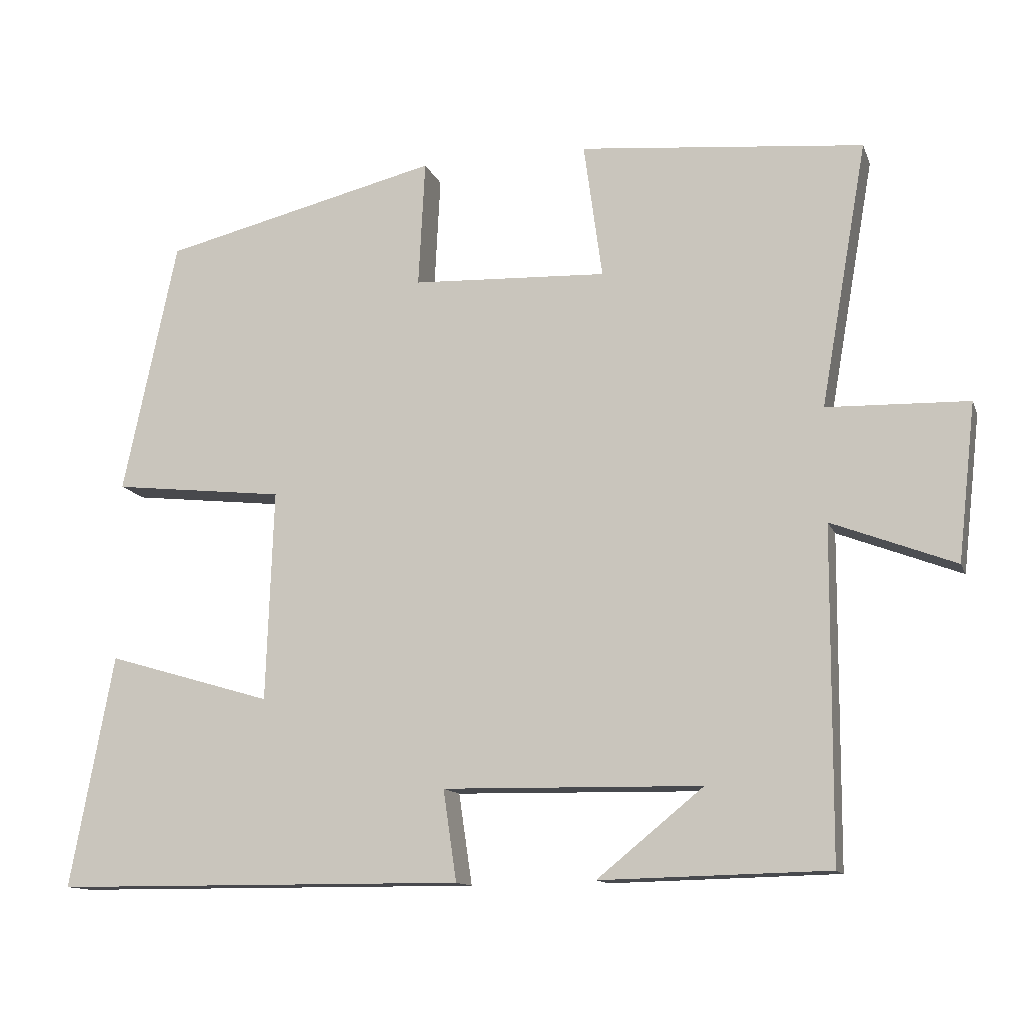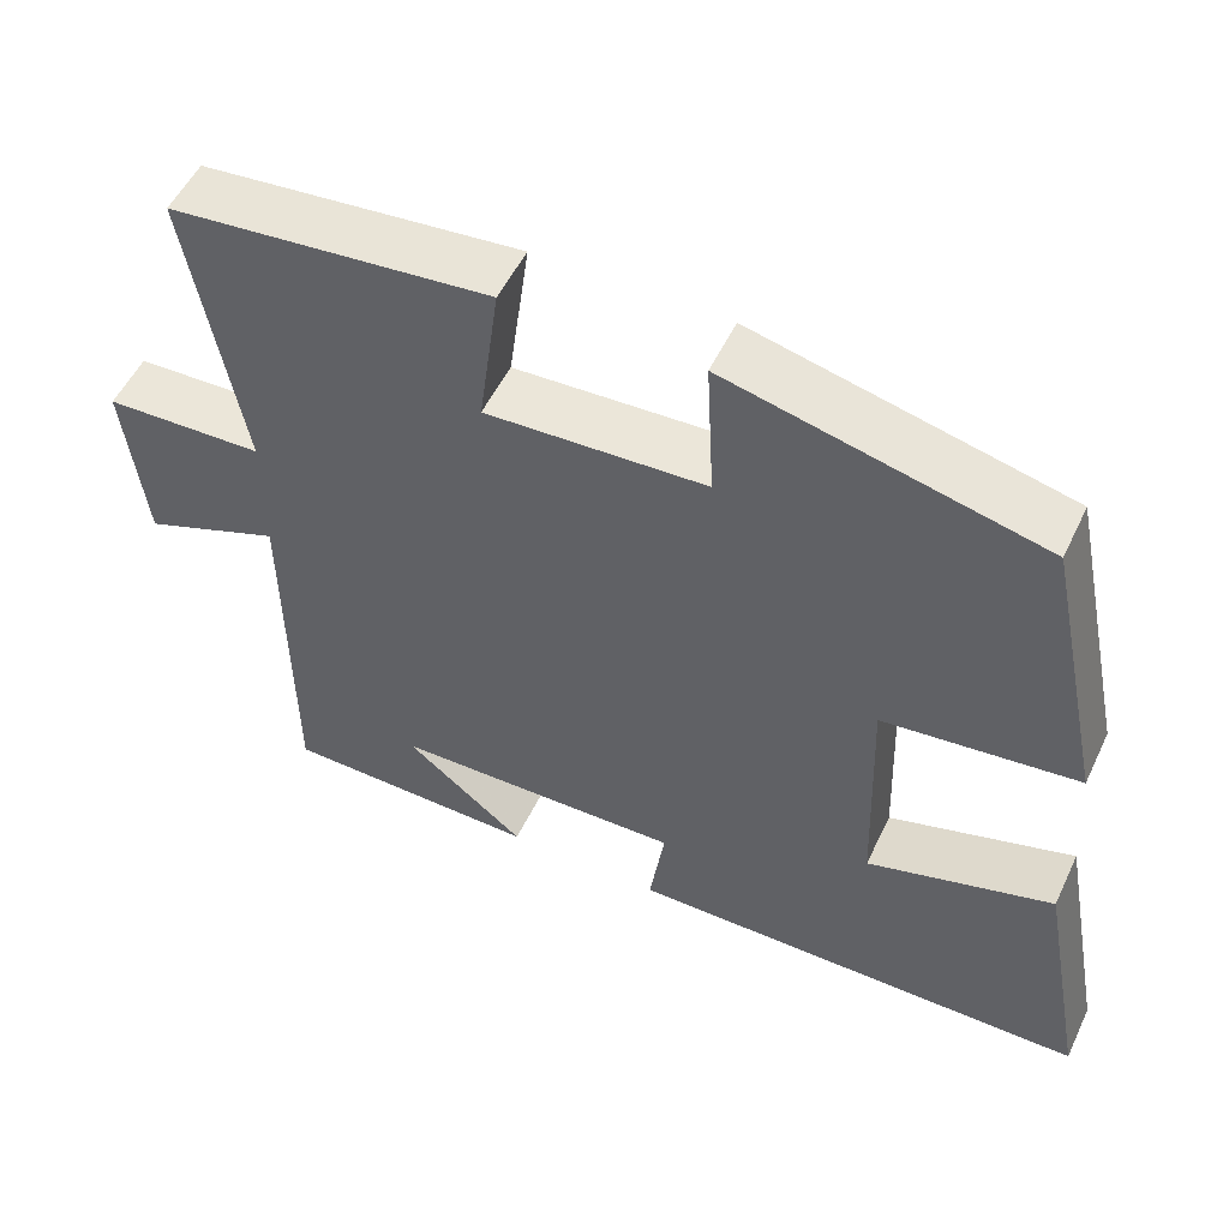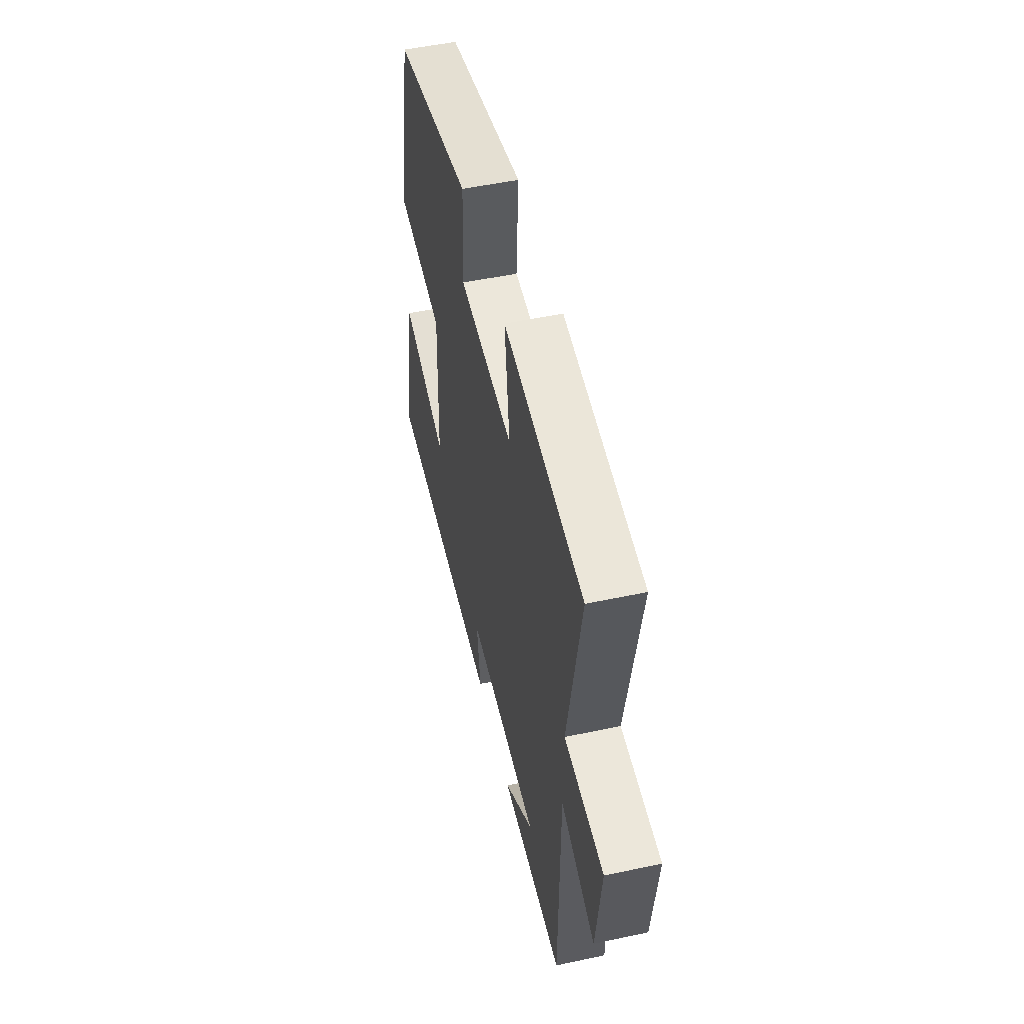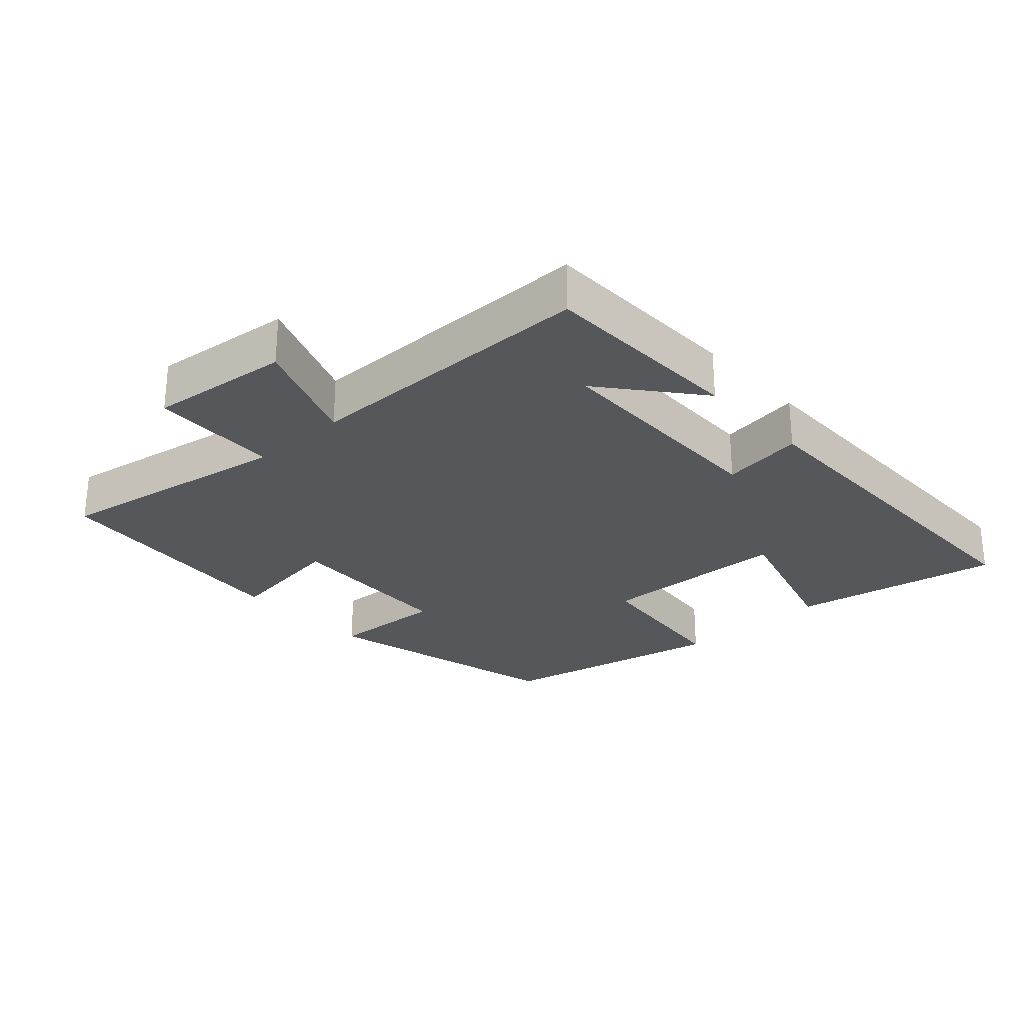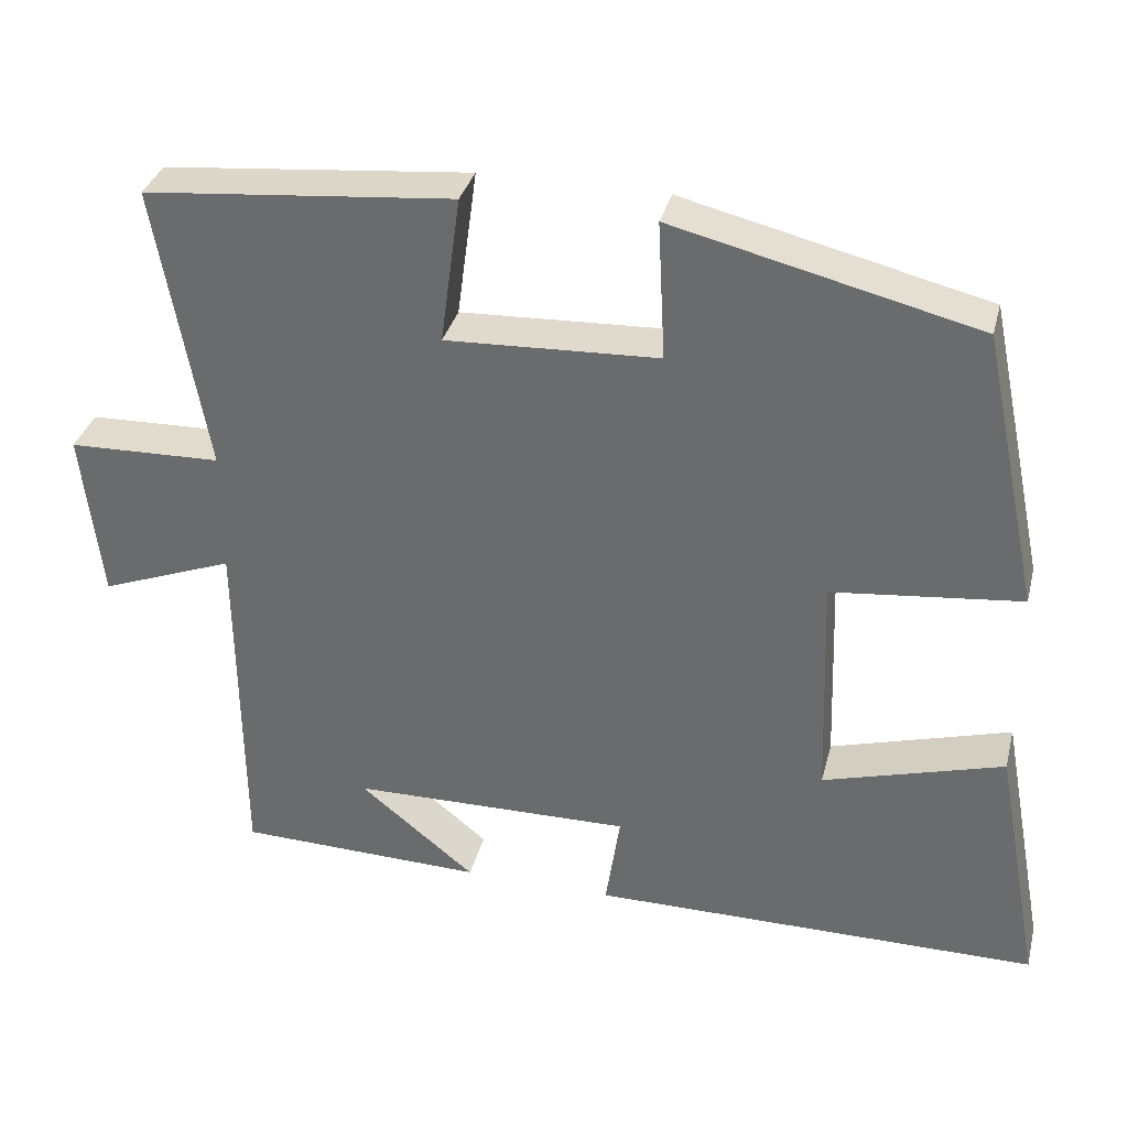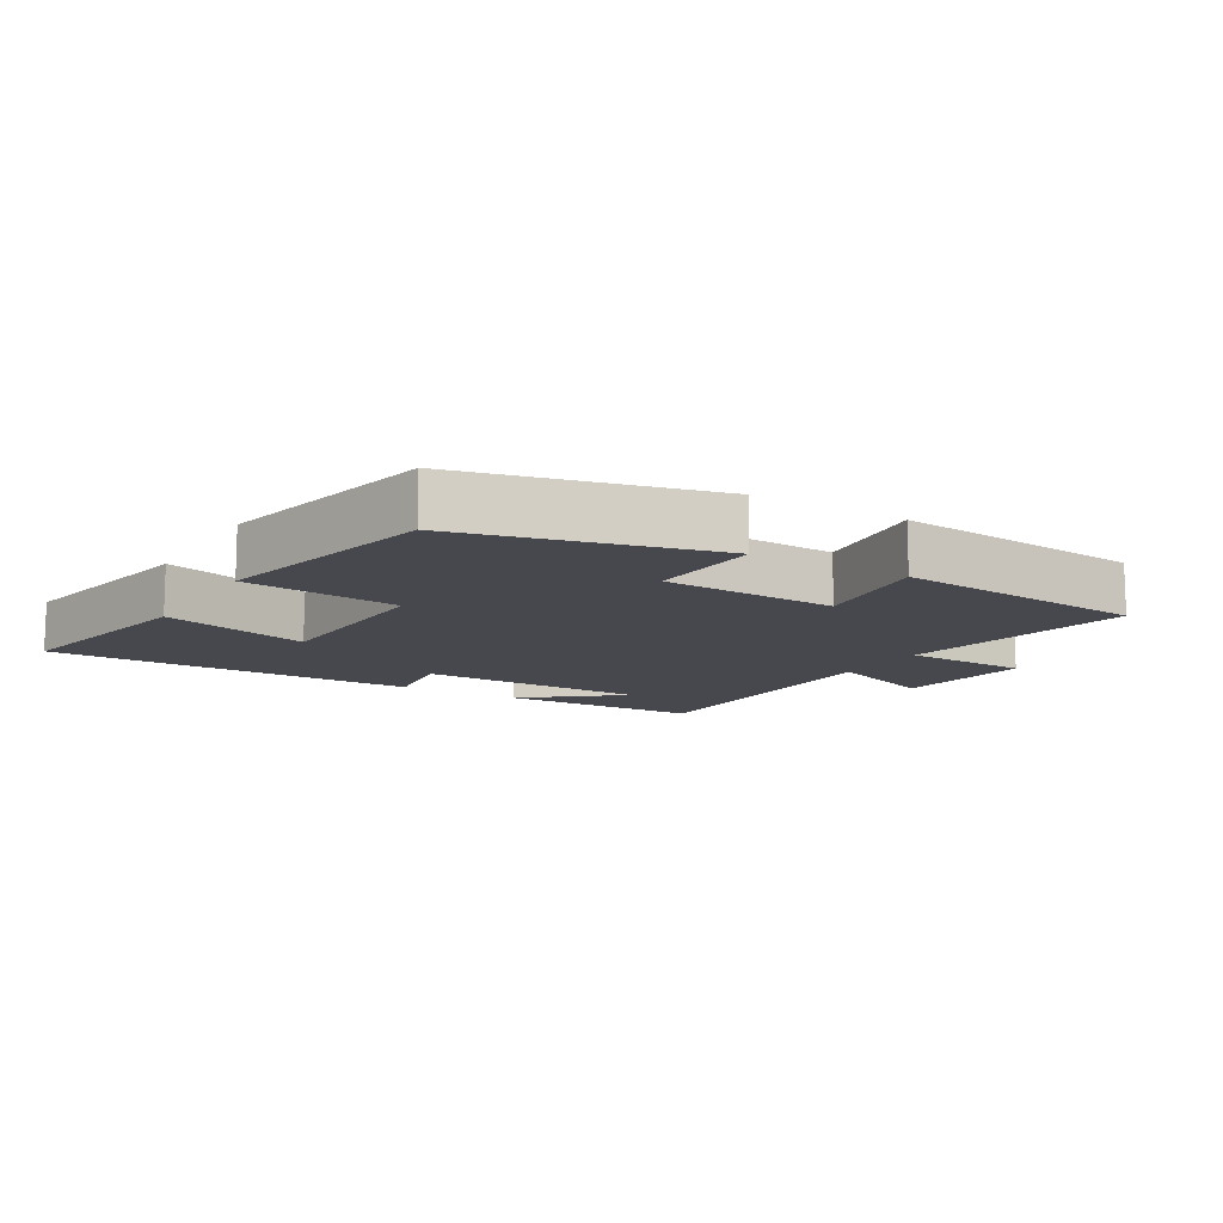
<metadata>
{"format":"obj","ext":"obj","renderer":"f3d","projection":"perspective","resolution":1024,"background":"white","views":[{"elev":-12.6,"azim":16.0,"up":"+Z"},{"elev":52.9,"azim":-154.9,"up":"+Z"},{"elev":51.6,"azim":77.0,"up":"+Z"},{"elev":-27.1,"azim":132.5,"up":"+Y"},{"elev":34.3,"azim":-165.9,"up":"+Z"},{"elev":-11.8,"azim":-31.0,"up":"+Y"}]}
</metadata>
<code>
v 0.497 0.07 -0.493
v 0.188 0.07 -0.5
v 0.332 0.07 -0.383
v -0.018 0.07 -0.377
v 0 0.07 -0.5
v -0.559 0.07 -0.497
v -0.5 0.07 -0.182
v -0.276 0.07 -0.248
v -0.266 0.07 0.038
v -0.5 0.07 0.064
v -0.427 0.07 0.409
v -0.051 0.07 0.5
v -0.06 0.07 0.328
v 0.204 0.07 0.316
v 0.179 0.07 0.5
v 0.563 0.07 0.463
v 0.5 0.07 0.106
v 0.691 0.07 0.1
v 0.667 0.07 -0.112
v 0.5 0.07 -0.048
v 0.497 0 -0.493
v 0.188 0 -0.5
v 0.332 0 -0.383
v -0.018 0 -0.377
v 0 0 -0.5
v -0.559 0 -0.497
v -0.5 0 -0.182
v -0.276 0 -0.248
v -0.266 0 0.038
v -0.5 0 0.064
v -0.427 0 0.409
v -0.051 0 0.5
v -0.06 0 0.328
v 0.204 0 0.316
v 0.179 0 0.5
v 0.563 0 0.463
v 0.5 0 0.106
v 0.691 0 0.1
v 0.667 0 -0.112
v 0.5 0 -0.048
f 17 18 19 20
f 17 20 1
f 14 15 16 17
f 13 14 17 1
f 11 12 13
f 10 11 13
f 9 10 13
f 8 9 13
f 6 7 8
f 5 6 8
f 4 5 8
f 3 4 8 13
f 1 2 3
f 1 3 13
f 40 39 38 37
f 21 40 37
f 37 36 35 34
f 21 37 34 33
f 33 32 31
f 33 31 30
f 33 30 29
f 33 29 28
f 28 27 26
f 28 26 25
f 28 25 24
f 33 28 24 23
f 23 22 21
f 33 23 21
f 1 21 22 2
f 2 22 23 3
f 3 23 24 4
f 4 24 25 5
f 5 25 26 6
f 6 26 27 7
f 7 27 28 8
f 8 28 29 9
f 9 29 30 10
f 10 30 31 11
f 11 31 32 12
f 12 32 33 13
f 13 33 34 14
f 14 34 35 15
f 15 35 36 16
f 16 36 37 17
f 17 37 38 18
f 18 38 39 19
f 19 39 40 20
f 20 40 21 1

</code>
